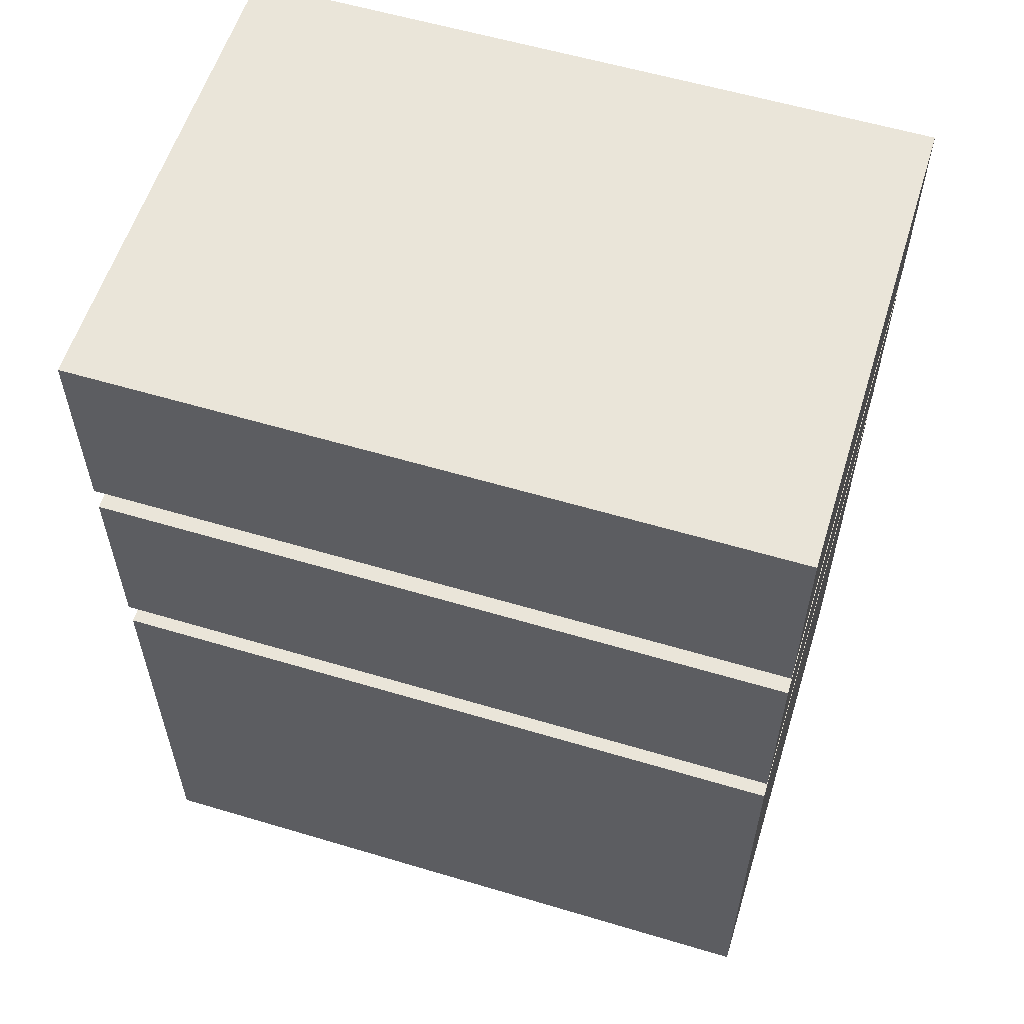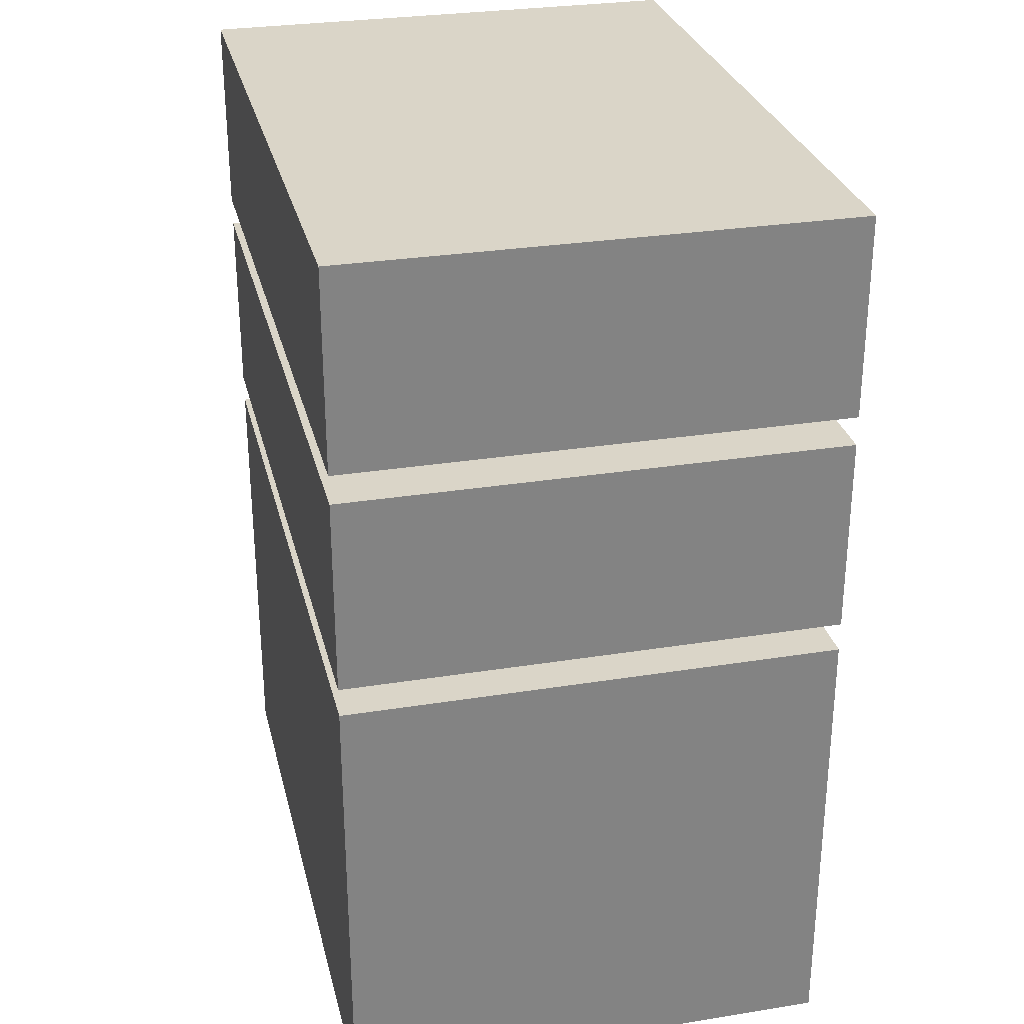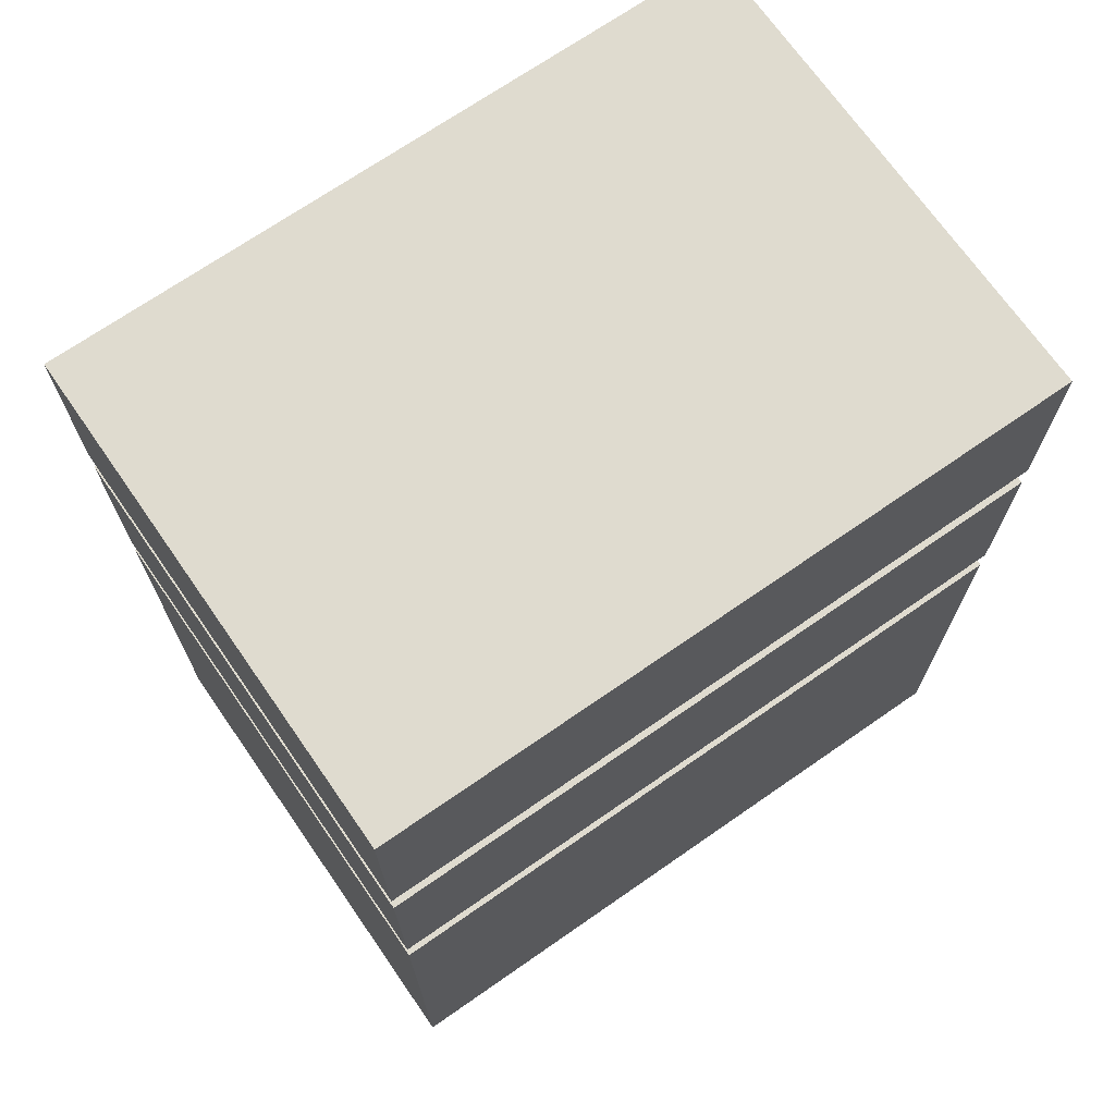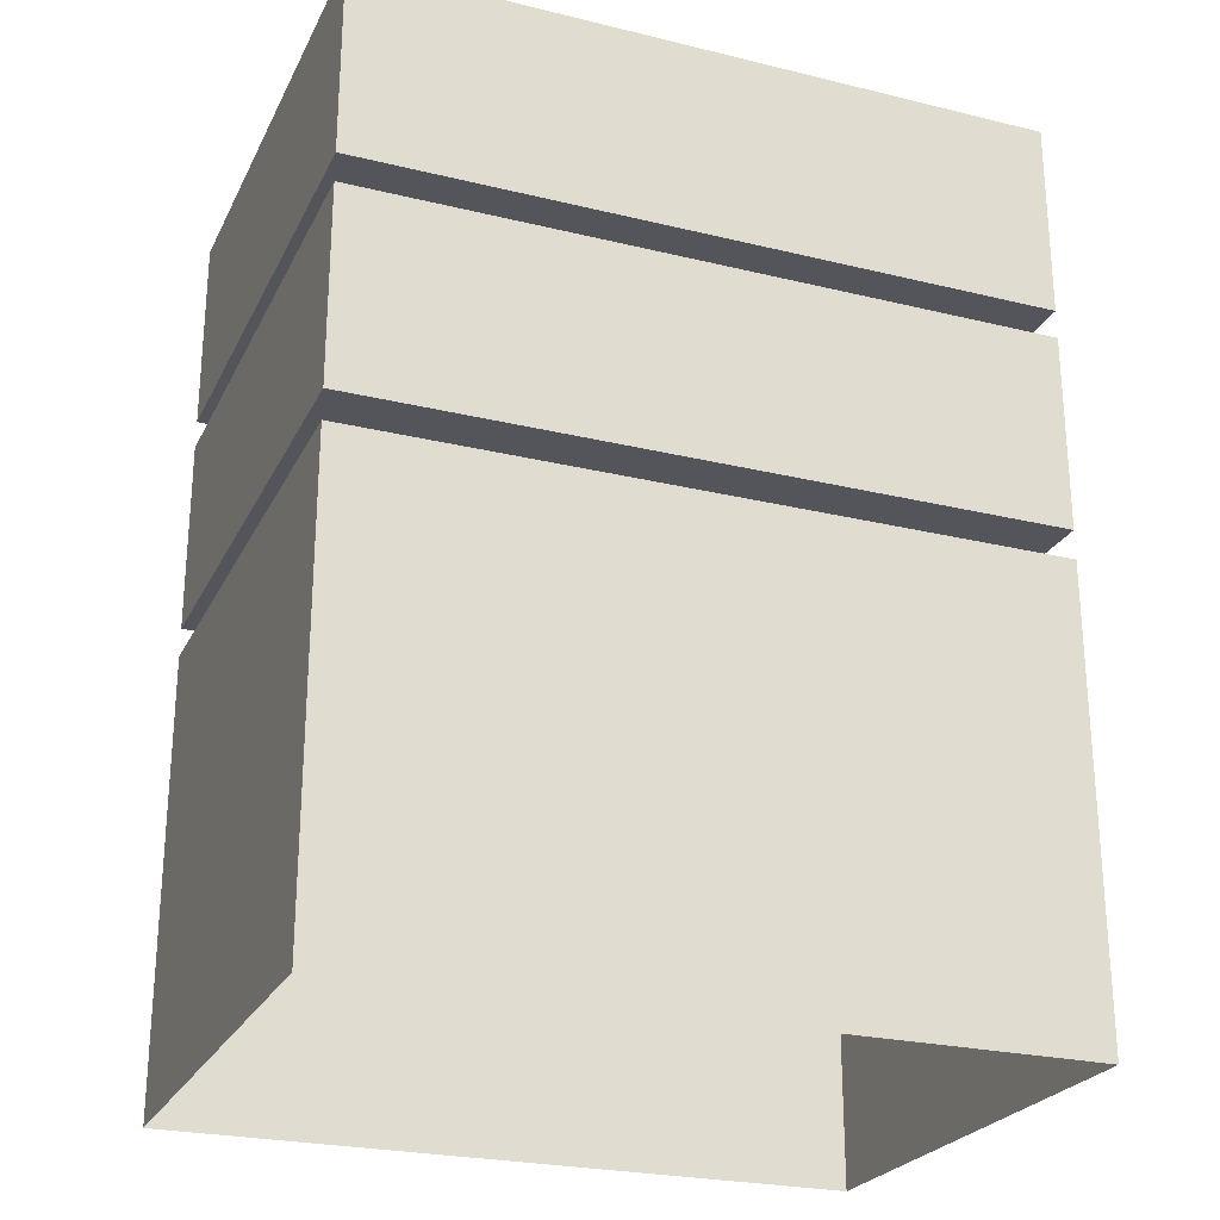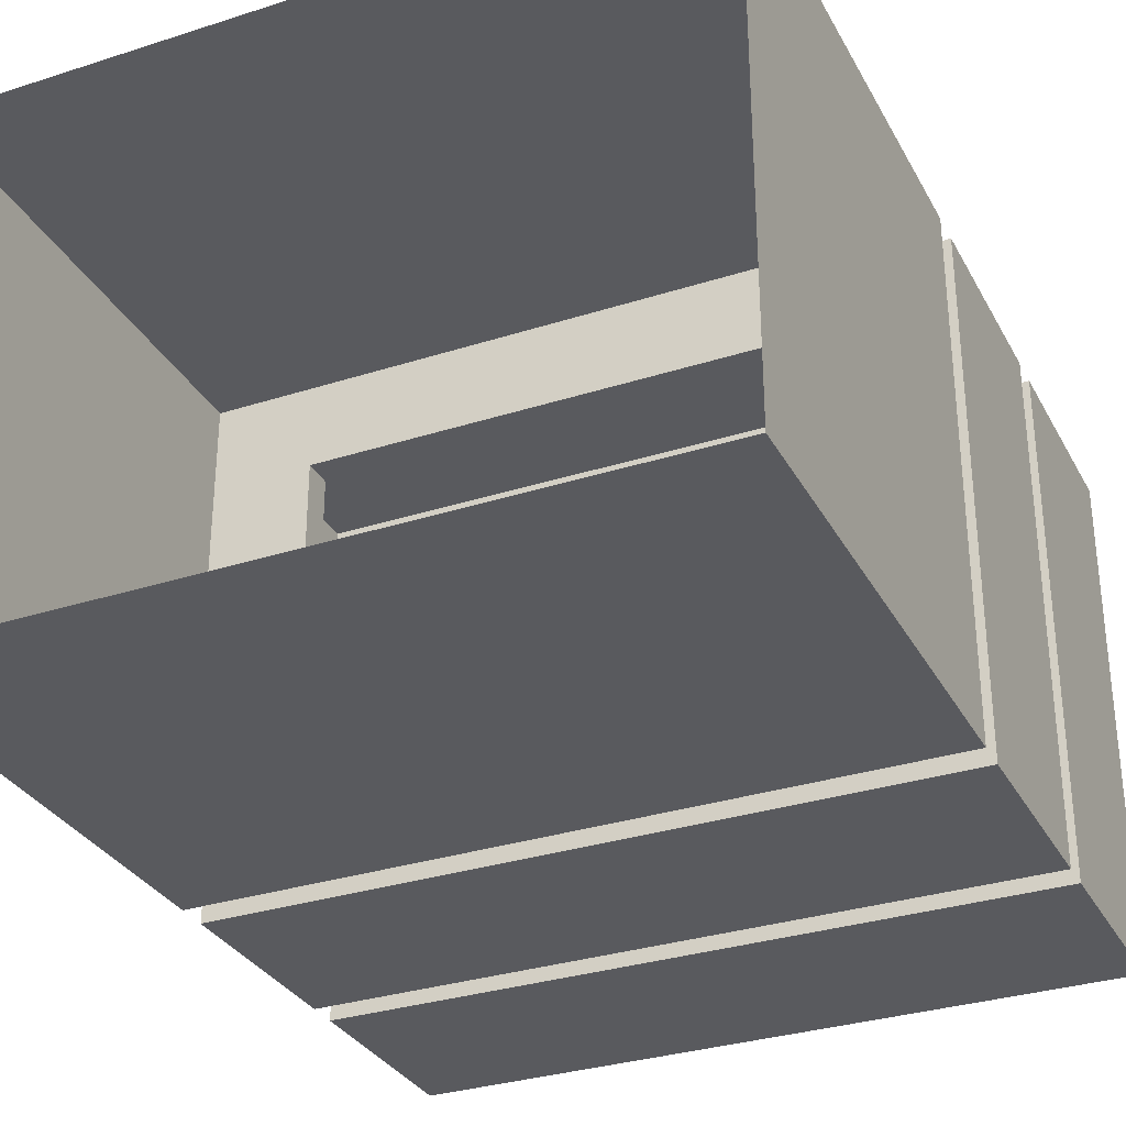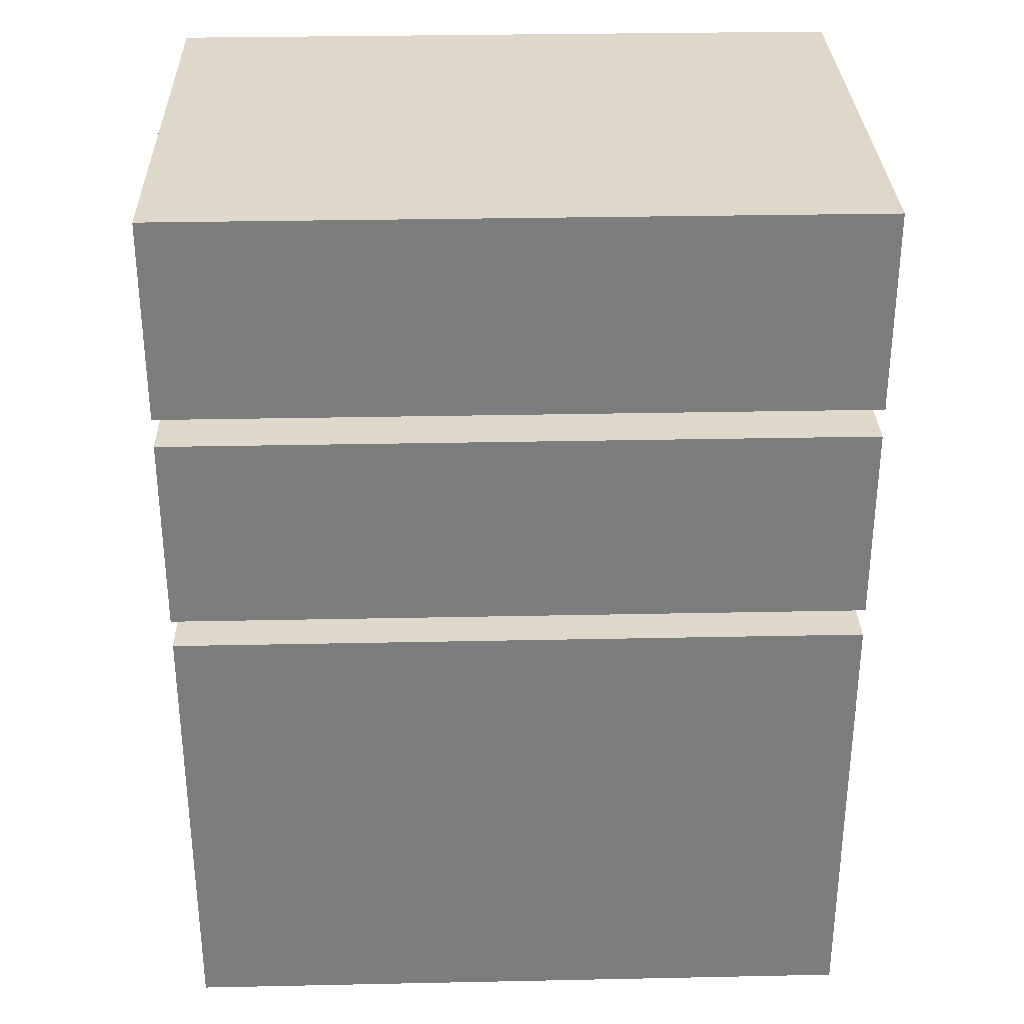
<metadata>
{"format":"obj","ext":"obj","renderer":"f3d","projection":"perspective","resolution":1024,"background":"white","views":[{"elev":58.0,"azim":17.2,"up":"+Y"},{"elev":29.2,"azim":76.6,"up":"+Y"},{"elev":70.4,"azim":-34.8,"up":"+Y"},{"elev":-25.0,"azim":-21.5,"up":"+Y"},{"elev":-31.7,"azim":24.4,"up":"+Z"},{"elev":31.0,"azim":178.3,"up":"+Y"}]}
</metadata>
<code>
v -8.541 16.32 5.816
v -8.541 16.32 -5.326
v 9.384 16.32 -5.326
v 9.384 16.32 5.816
v -8.541 17.39 5.816
v -8.541 17.39 -5.326
v 9.384 17.39 -5.326
v 9.384 17.39 5.816
v -8.541 24.66 5.816
v -8.541 24.66 -5.326
v 9.384 24.66 -5.326
v 9.384 24.66 5.816
v -8.541 25.73 5.816
v -8.541 25.73 -5.326
v 9.384 25.73 -5.326
v 9.384 25.73 5.816
v -12.13 33.06 8.899
v -12.13 33.06 -9.412
v 13.22 33.06 -9.412
v 13.22 33.06 8.899
v 13.22 -0.43 -9.412
v 13.22 -0.43 8.899
v 13.22 16.32 -9.412
v 13.22 16.32 8.899
v 13.22 17.39 -9.412
v 13.22 17.39 8.899
v 13.22 24.66 -9.412
v 13.22 24.66 8.899
v 13.22 25.73 -9.412
v 13.22 25.73 8.899
v -12.13 -0.43 8.899
v -12.13 16.32 8.899
v -12.13 17.39 8.899
v -12.13 24.66 8.899
v -12.13 25.73 8.899
v -12.13 -0.43 -9.412
v -12.13 16.32 -9.412
v -12.13 17.39 -9.412
v -12.13 24.66 -9.412
v -12.13 25.73 -9.412
f 1 4 8
f 1 8 5
f 25 26 8
f 25 8 7
f 2 1 5
f 2 5 6
f 6 7 3
f 6 3 2
f 7 8 4
f 7 4 3
f 14 15 11
f 14 11 10
f 15 16 12
f 15 12 11
f 16 13 9
f 16 9 12
f 13 14 10
f 13 10 9
f 20 19 18
f 20 18 17
f 23 24 22
f 23 22 21
f 27 28 26
f 27 26 25
f 11 12 28
f 11 28 27
f 29 30 16
f 29 16 15
f 3 4 24
f 3 24 23
f 20 17 35
f 20 35 30
f 1 2 37
f 1 37 32
f 30 35 13
f 30 13 16
f 33 38 6
f 33 6 5
f 34 39 38
f 34 38 33
f 37 23 21
f 37 21 36
f 12 9 34
f 12 34 28
f 10 11 27
f 10 27 39
f 2 3 23
f 2 23 37
f 32 37 36
f 32 36 31
f 9 10 39
f 9 39 34
f 38 25 7
f 38 7 6
f 19 20 30
f 19 30 29
f 39 27 25
f 39 25 38
f 4 1 32
f 4 32 24
f 40 29 15
f 40 15 14
f 18 19 29
f 18 29 40
f 35 40 14
f 35 14 13
f 28 34 33
f 28 33 26
f 26 33 5
f 26 5 8
f 24 32 31
f 24 31 22
f 17 18 40
f 17 40 35

</code>
